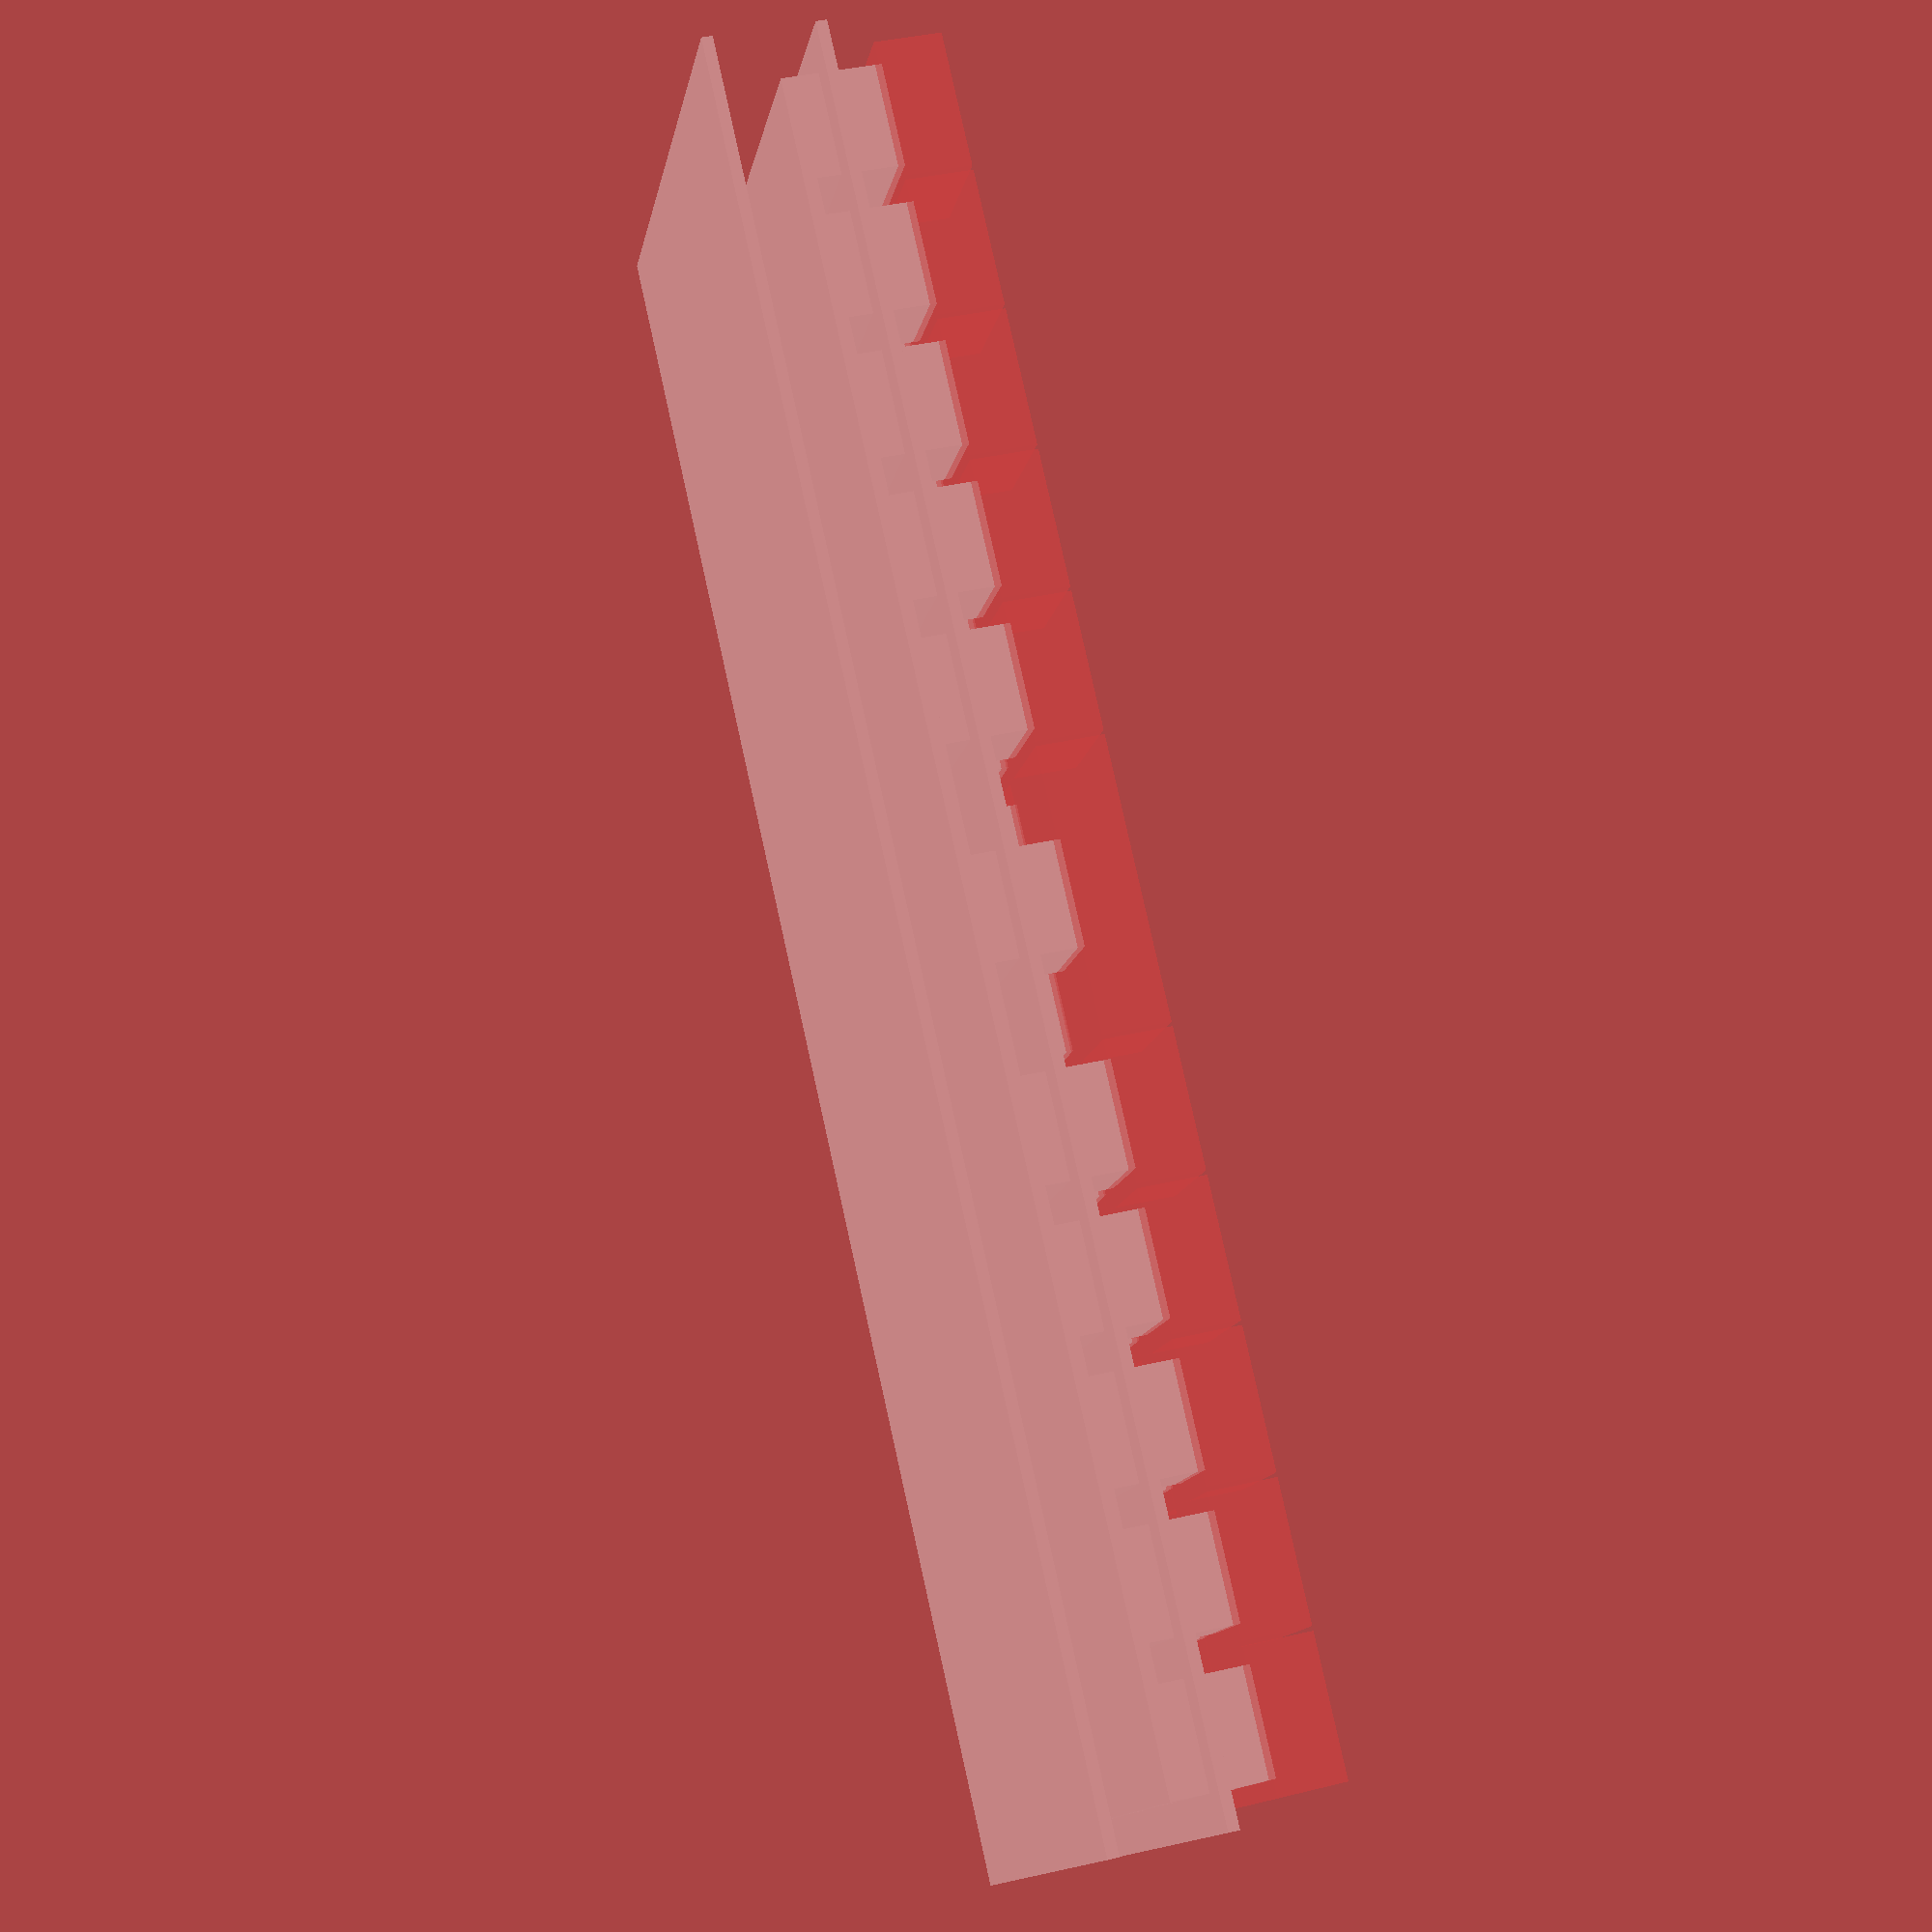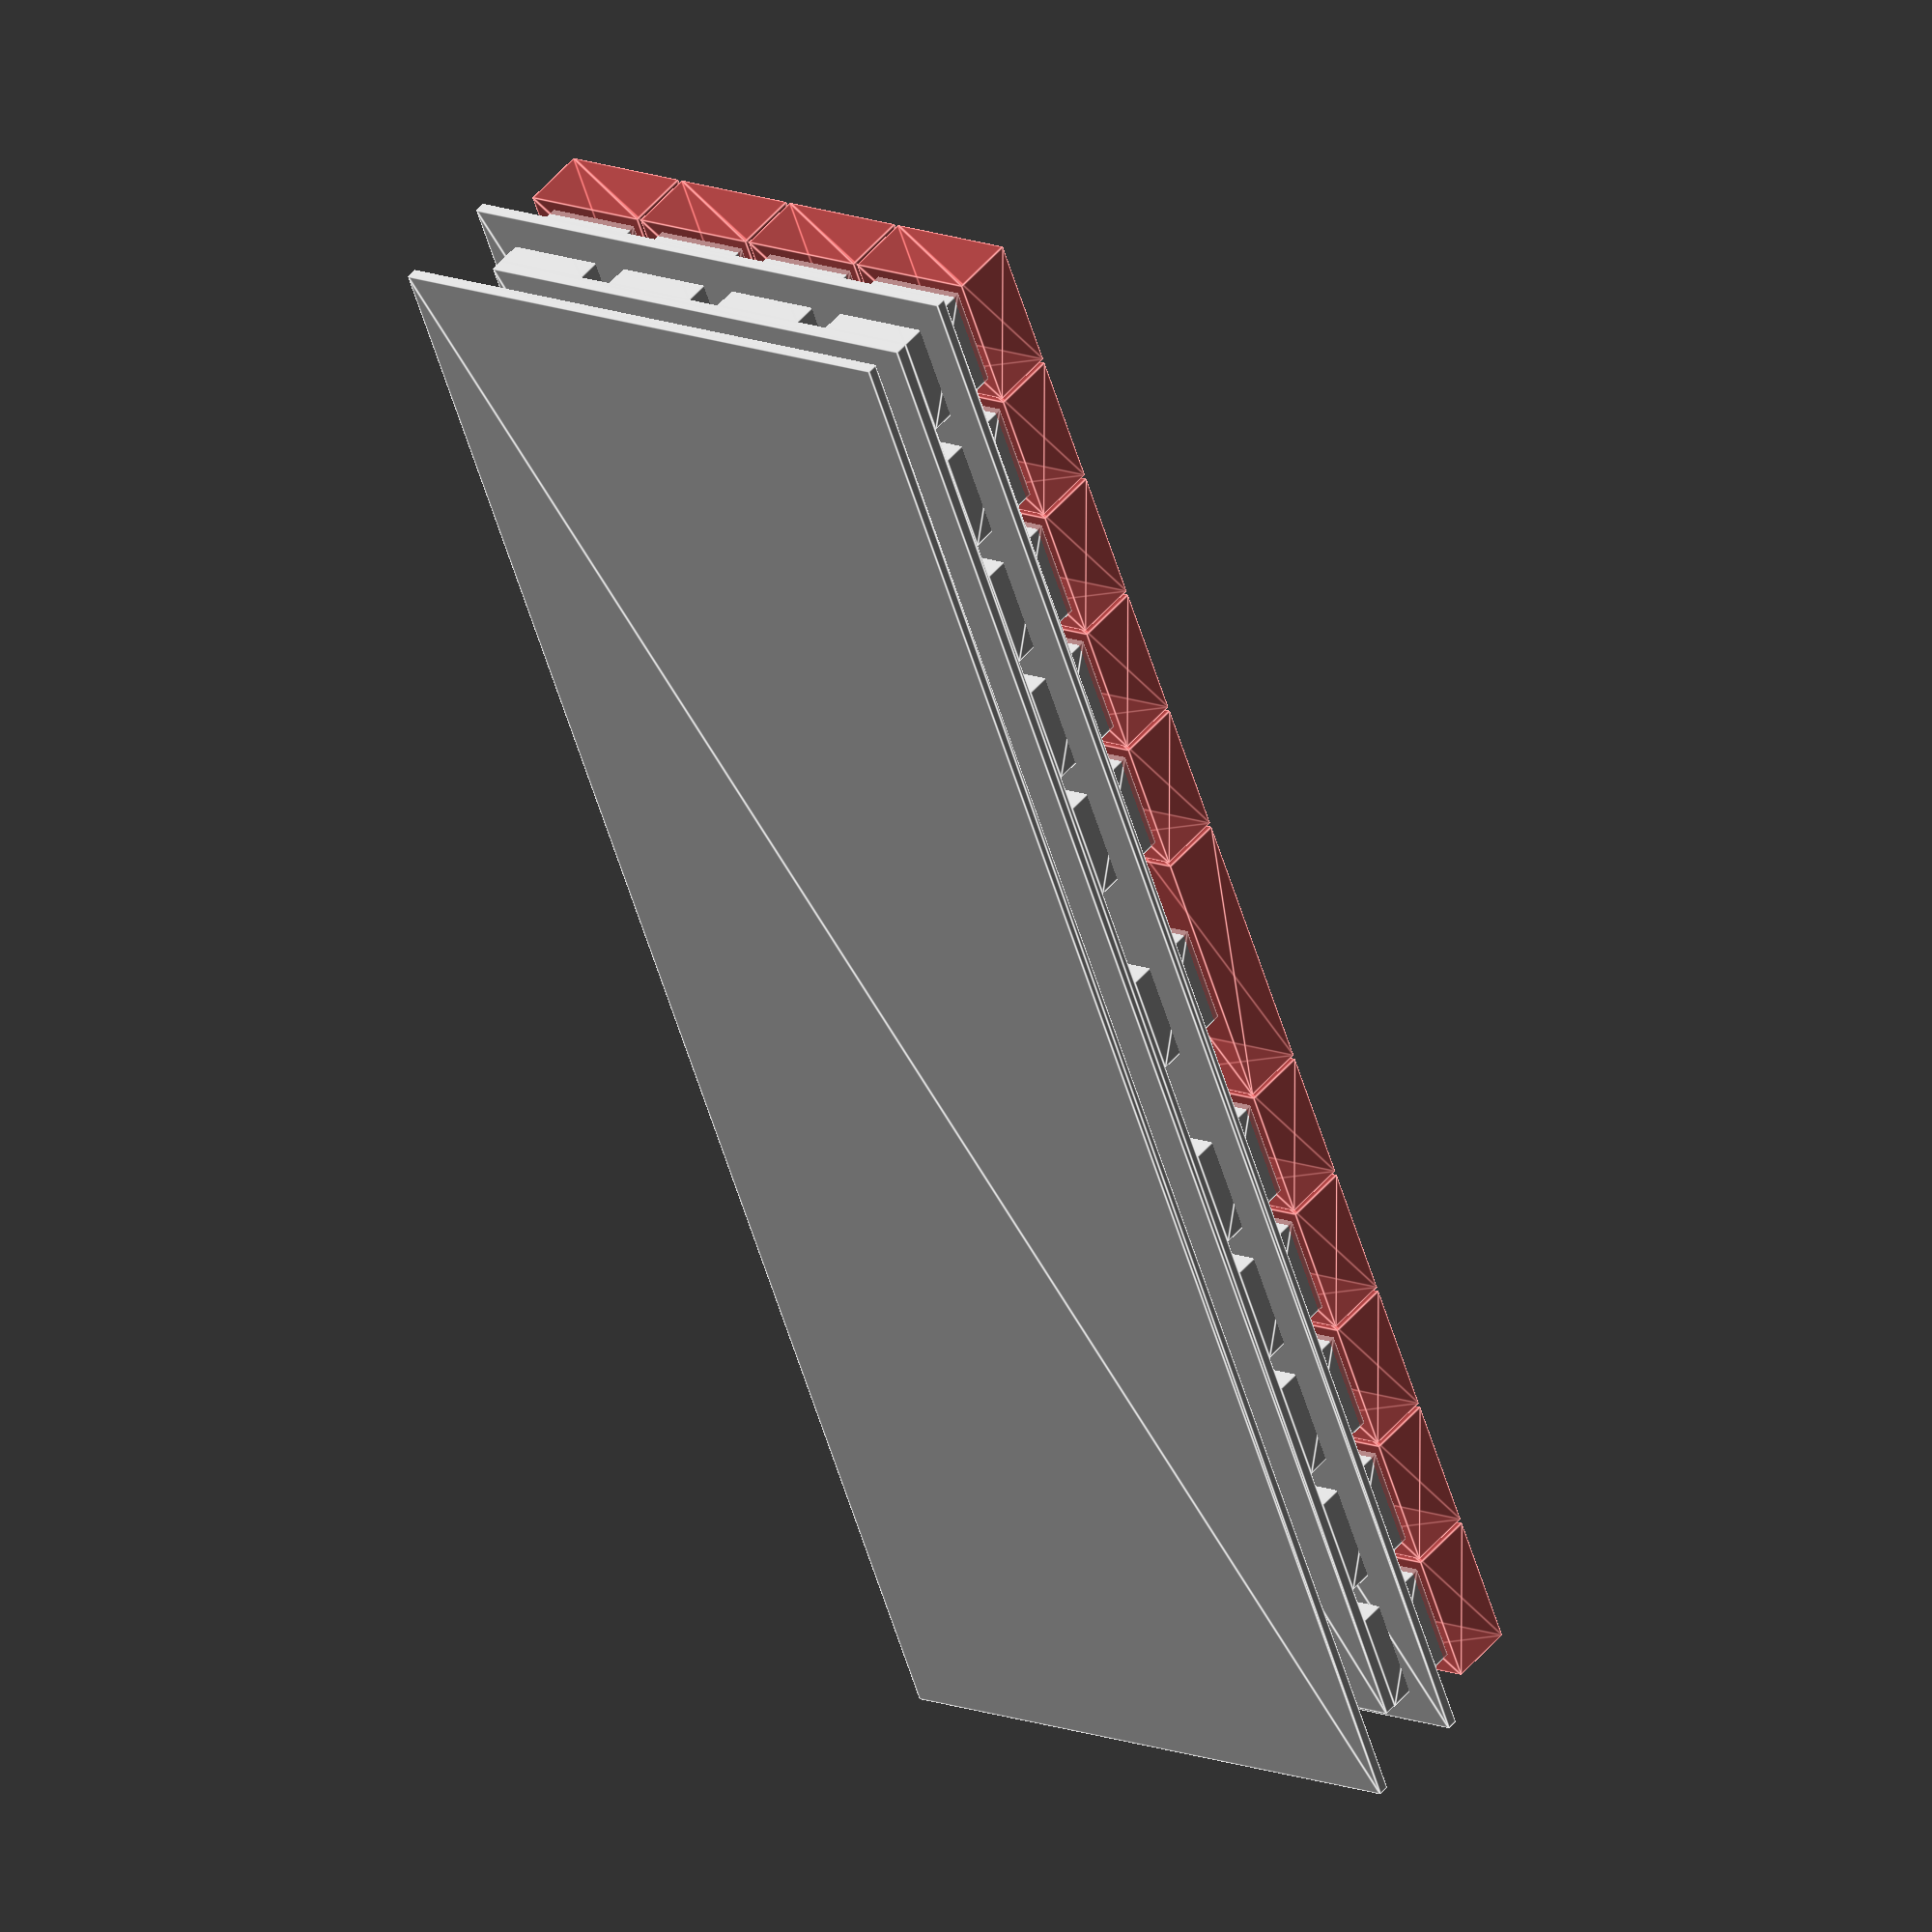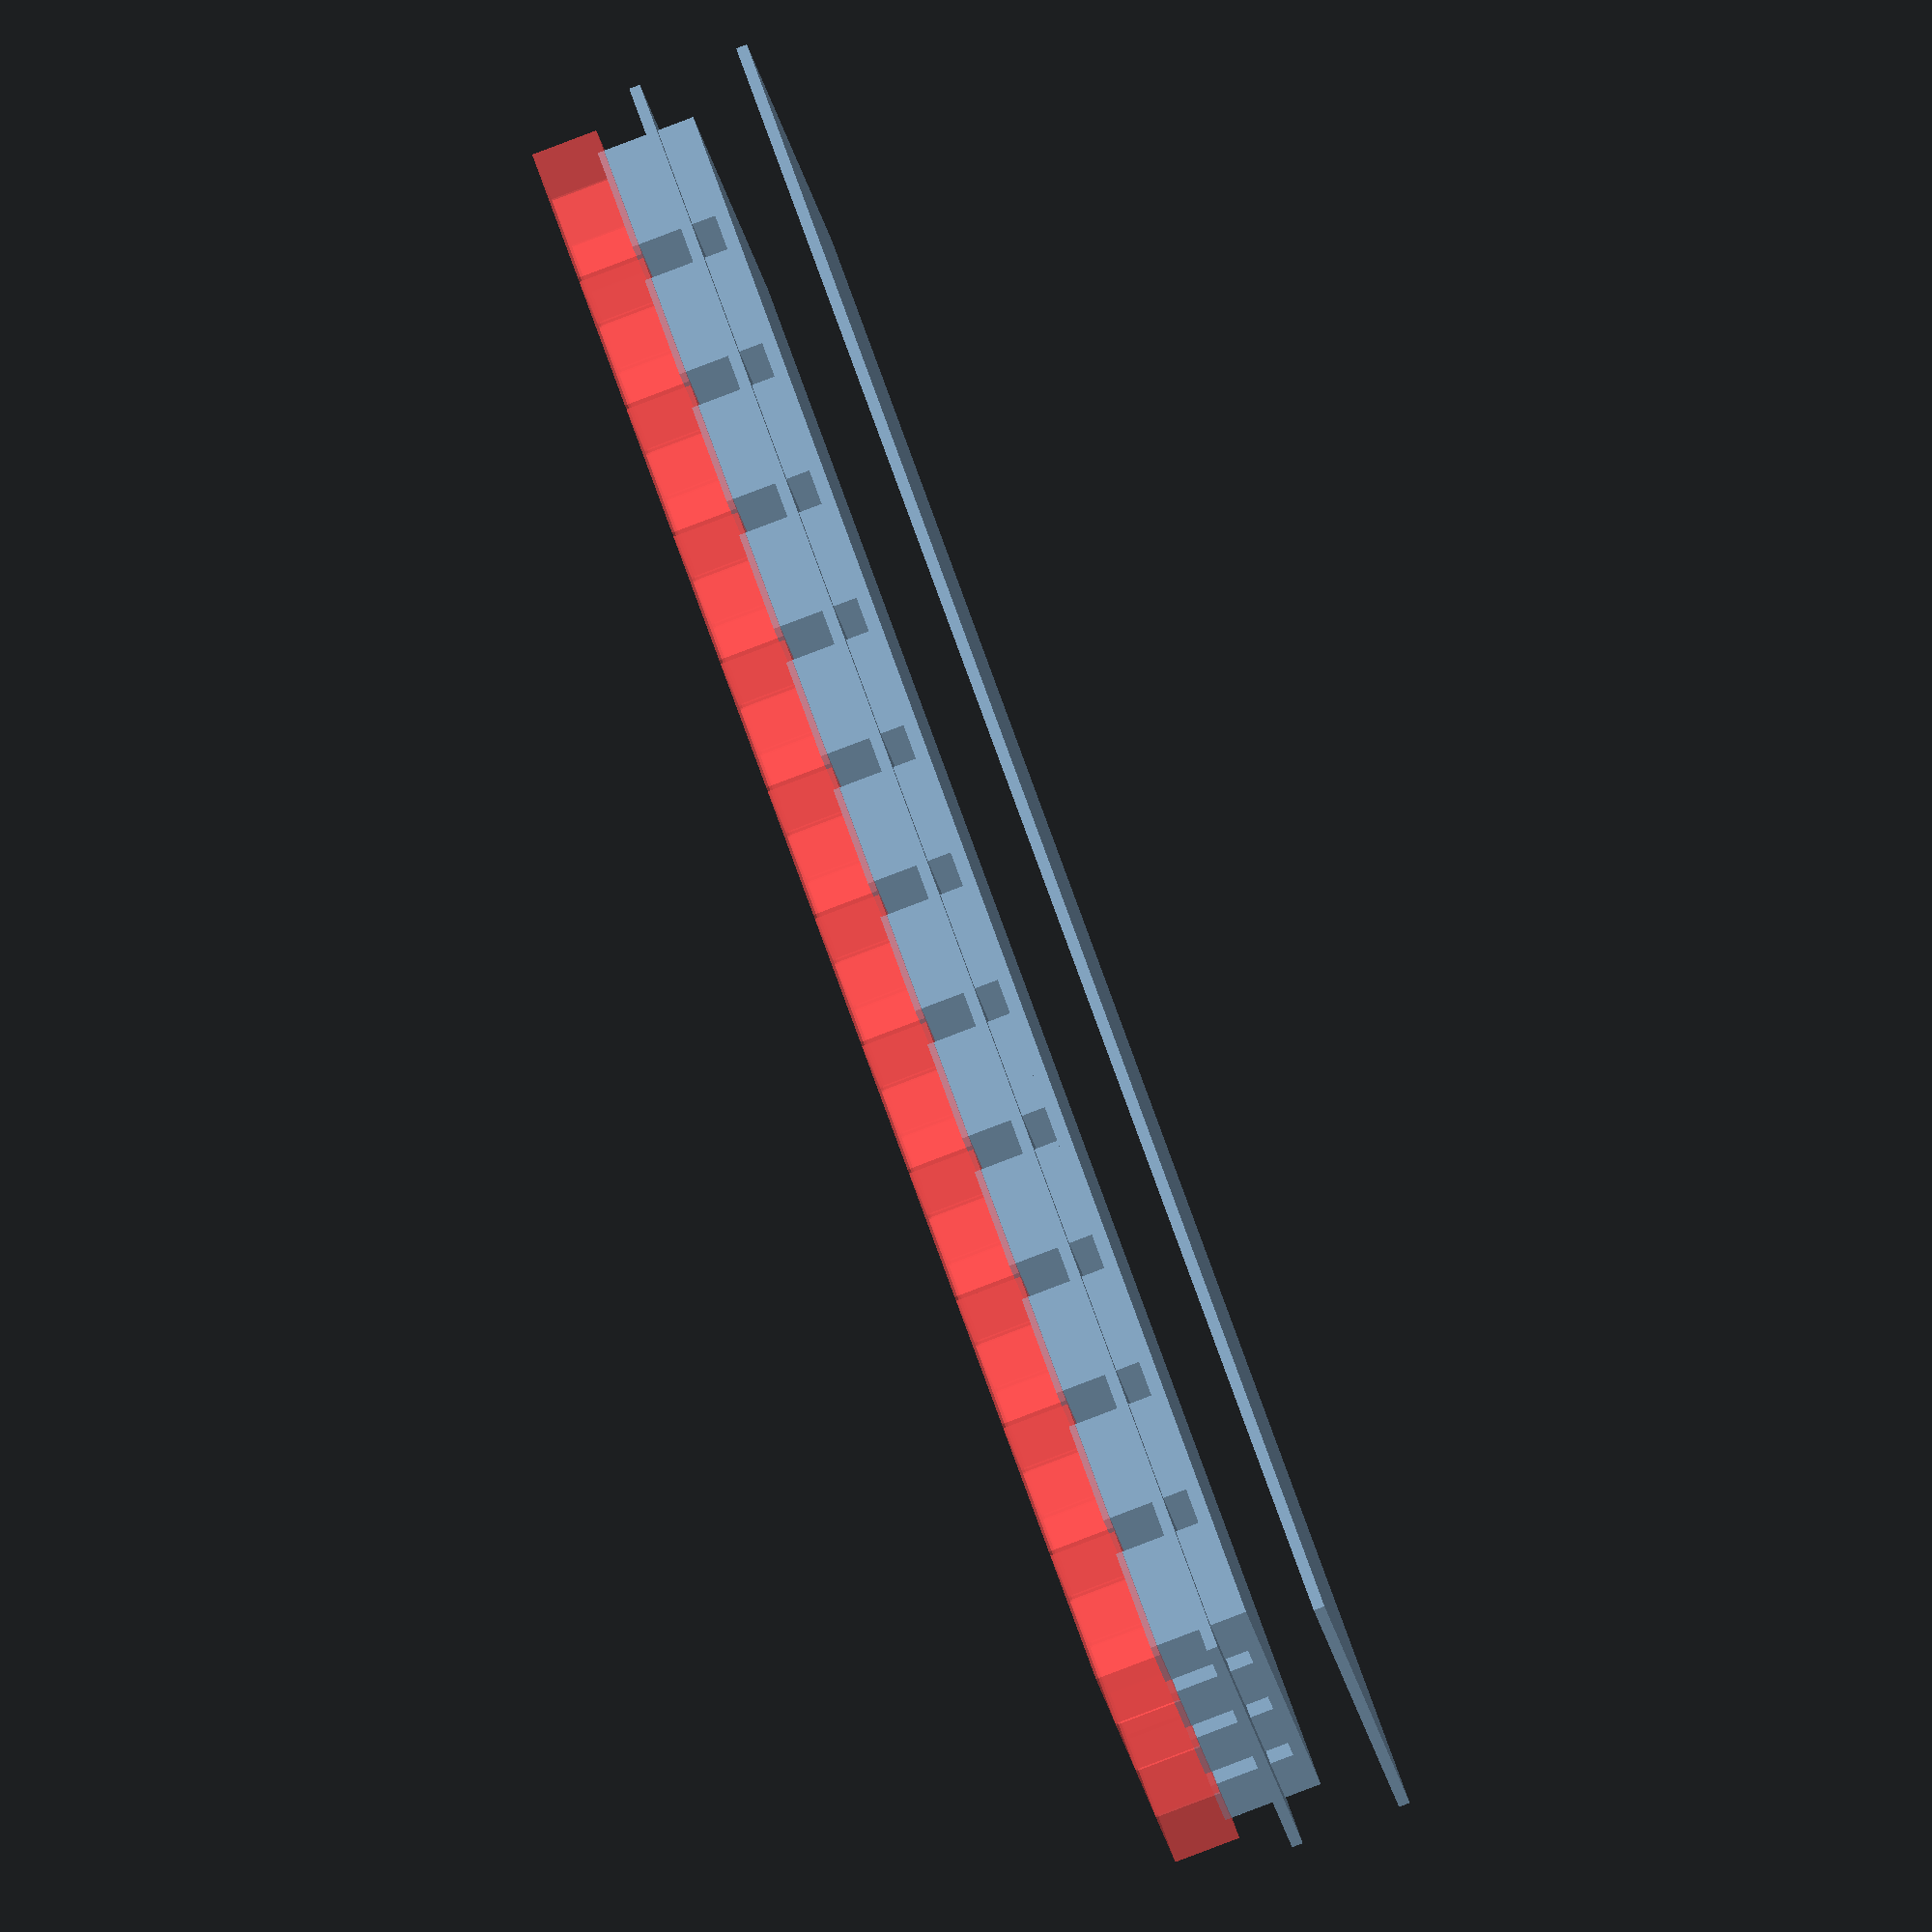
<openscad>
translate([-(6*19)+(5/2), -(2*19)+(5/2)])
for(i = [0:3]) {
  for(j = [0:11]) {
	  if (i == 0 && j == 5) {
	    linear_extrude(11.6)
        translate([19*(j + .5),19*i]) square([14,14]);
	    translate([-4.415/2,-4.415/2,-1.8+5+7.5])
	    #linear_extrude(9)
	    translate([19*j,19*i]) square([18.415*2 + .6,18.415]);
      } else if (i == 0 && j == 6) {
      } else {
	    // keyswitch
	    linear_extrude(11.6)
        translate([19*j,19*i]) square([14,14]);
	    // keycap
	    translate([-4.415/2,-4.415/2,-1.8+5+7.5])
	    #linear_extrude(9)
	    translate([19*j,19*i]) square([18.415,18.415]);
      }
  }
}

// PCB
translate([-223/2,-71/2,-1.8])
linear_extrude(1.8)
square([223,71]);

// Top plate
translate([-233/2,-81/2,-1.8+5])
linear_extrude(1.5)
square([233,81]);

// Bottom plate, 16.5mm total height estimate
translate([-233/2,-81/2,-1.8+5-15])
linear_extrude(1.5)
square([233,81]);

</openscad>
<views>
elev=139.3 azim=322.5 roll=285.8 proj=p view=solid
elev=313.8 azim=111.1 roll=216.8 proj=o view=edges
elev=87.1 azim=157.0 roll=110.7 proj=o view=wireframe
</views>
